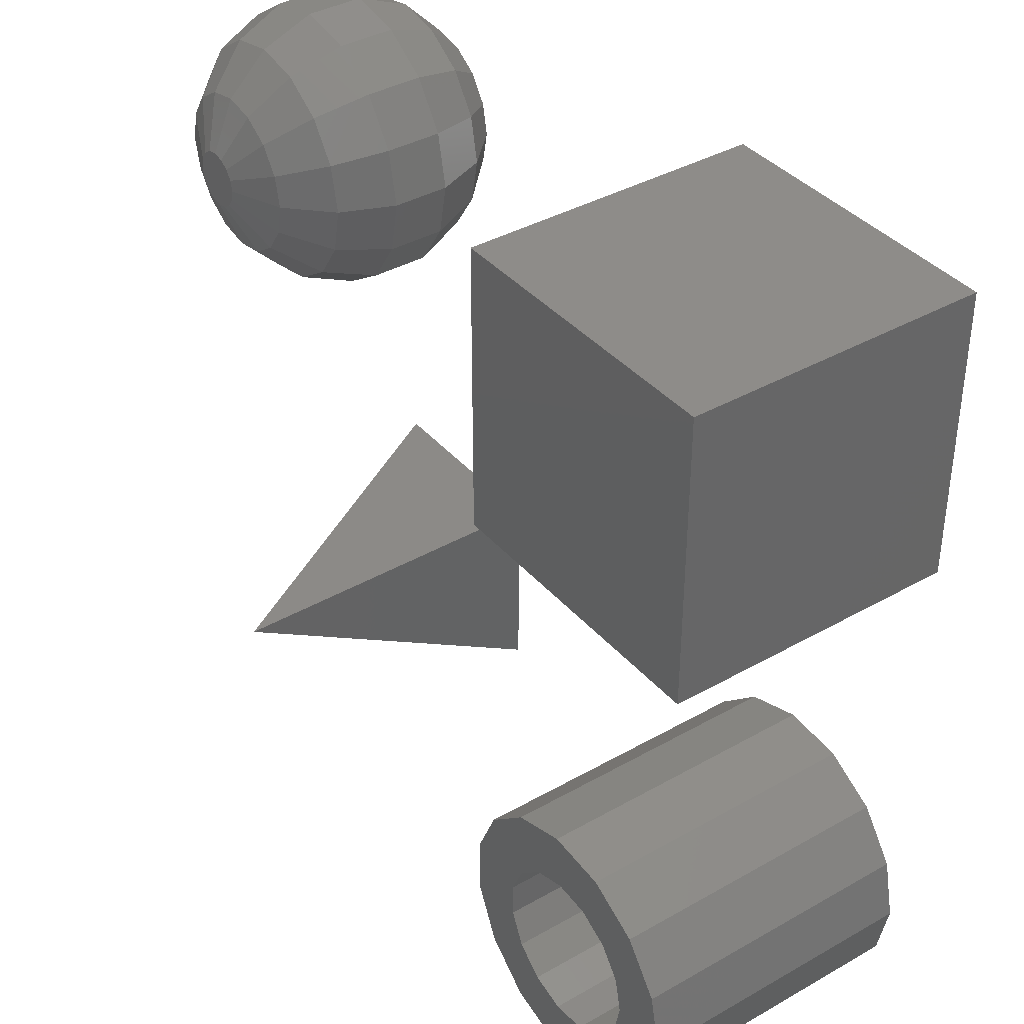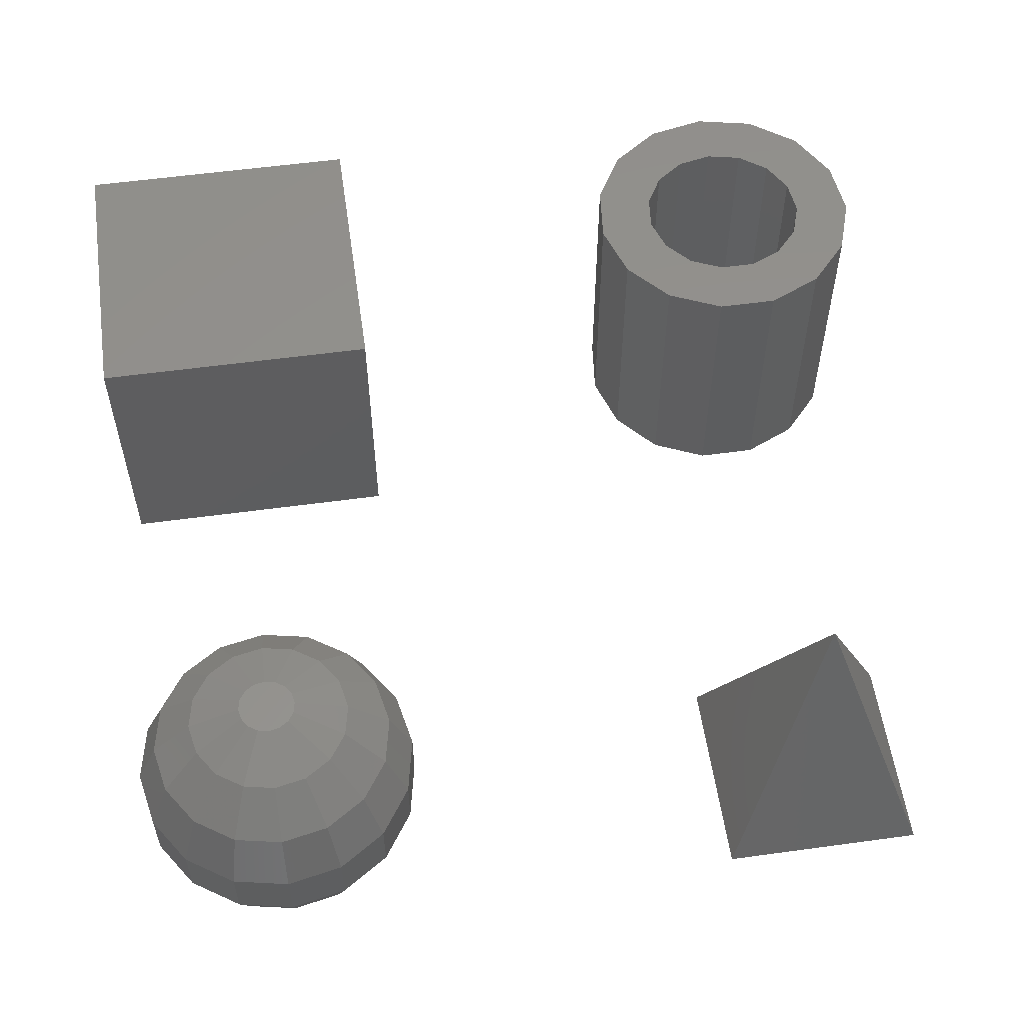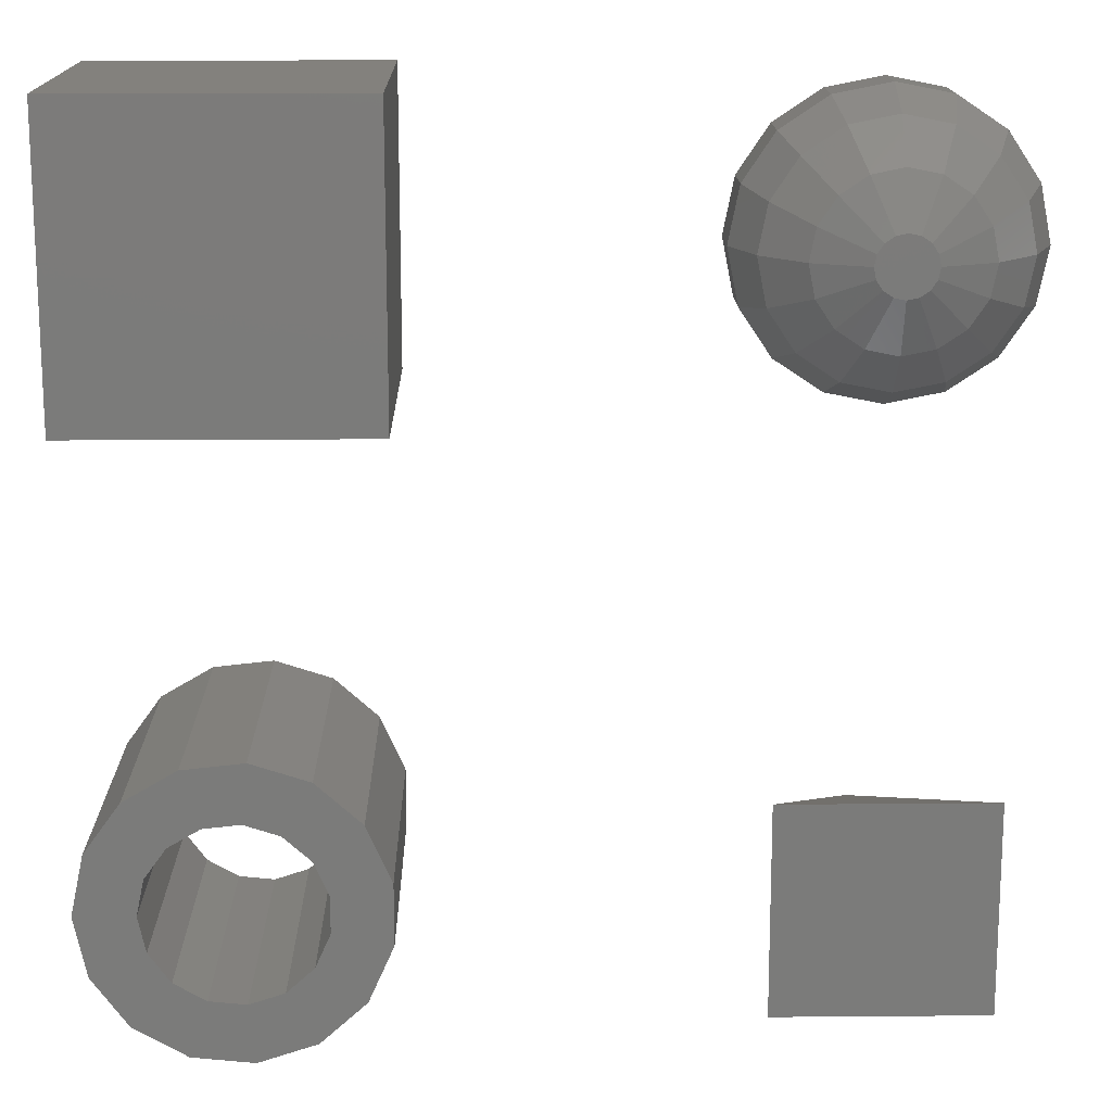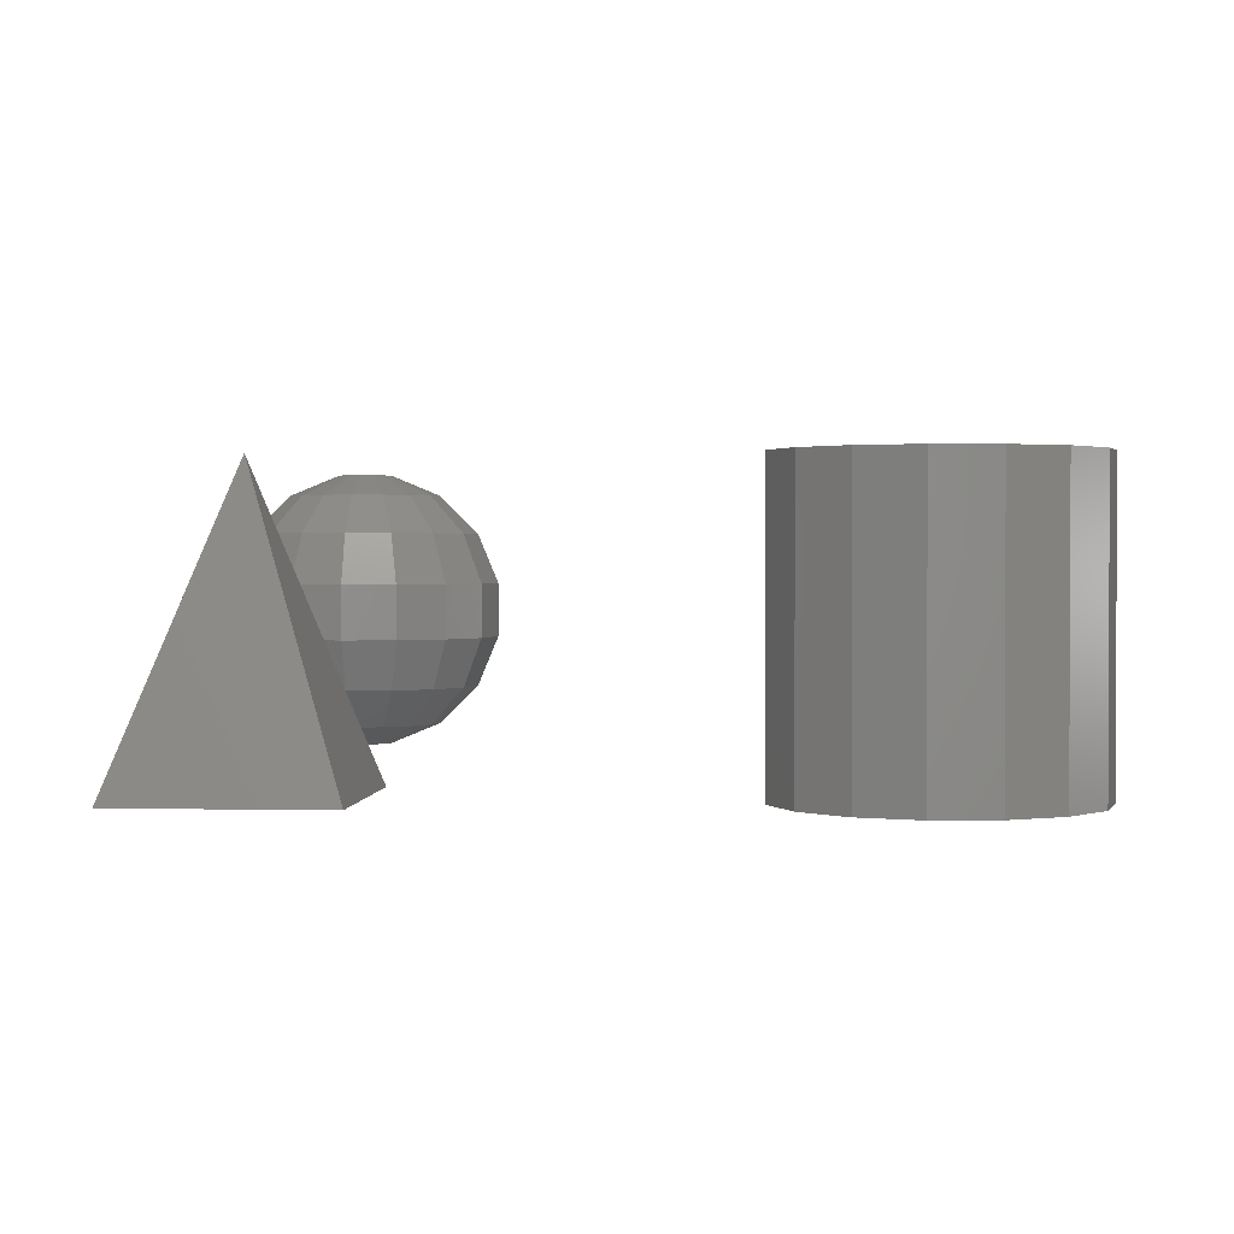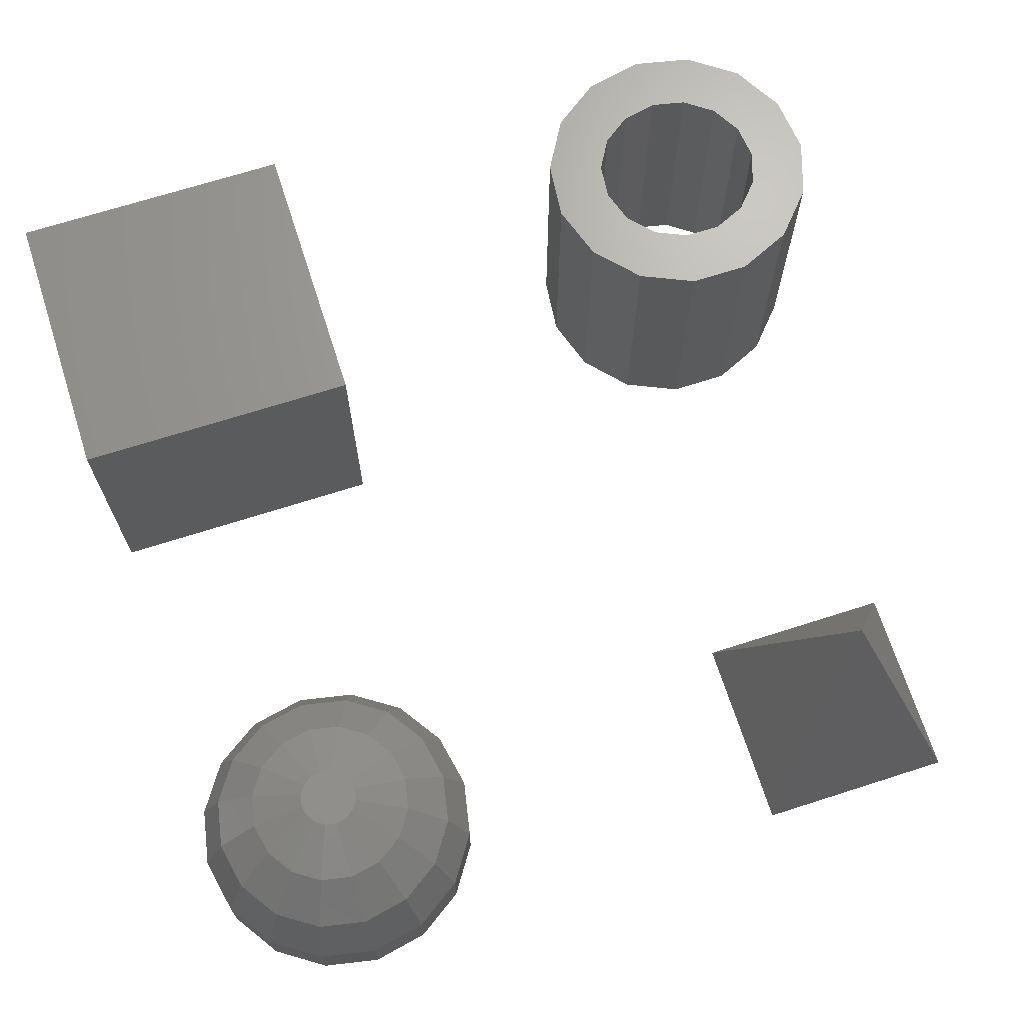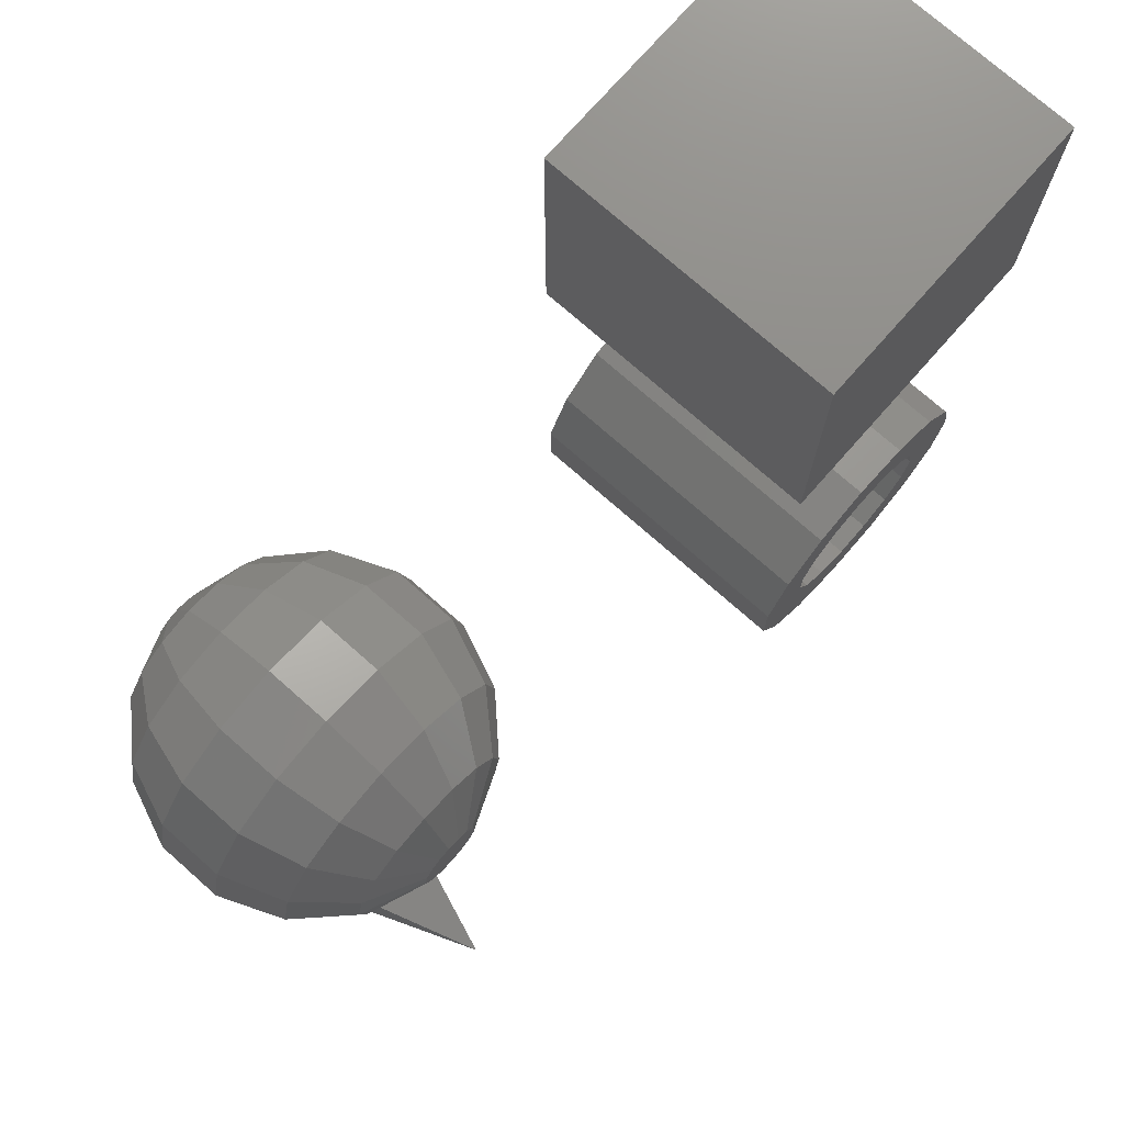
<metadata>
{"format":"stl","ext":"stl","renderer":"f3d","projection":"perspective","resolution":1024,"background":"white","views":[{"elev":38.3,"azim":54.3,"up":"+Y"},{"elev":56.0,"azim":-98.2,"up":"+Z"},{"elev":15.8,"azim":179.0,"up":"+Y"},{"elev":1.5,"azim":4.5,"up":"+Z"},{"elev":68.8,"azim":-107.8,"up":"+Z"},{"elev":74.8,"azim":-48.6,"up":"+Y"}]}
</metadata>
<code>
# stl→obj: 201 verts, 390 faces
v 15 -10 10
v 14.57 -7.966 0
v 14.57 -7.966 10
v 15 -10 0
v 5.109 -11.04 0
v 5.109 -8.96 10
v 5.109 -8.96 0
v 5.109 -11.04 10
v 9.477 -5.027 0
v 7.5 -5.67 10
v 9.477 -5.027 10
v 7.5 -5.67 0
v 5.955 -7.061 10
v 5.955 -7.061 0
v 9.477 -14.97 0
v 11.55 -14.76 10
v 9.477 -14.97 10
v 11.55 -14.76 0
v 13.35 -13.72 10
v 13.35 -13.72 0
v 13 -10 0
v 14.57 -12.03 0
v 12.74 -11.22 0
v 12.74 -8.78 0
v 12.01 -12.23 0
v 10.93 -12.85 0
v 9.686 -12.98 0
v 8.5 -12.6 0
v 7.5 -14.33 0
v 7.573 -11.76 0
v 5.955 -12.94 0
v 7.066 -10.62 0
v 13.35 -6.284 0
v 12.01 -7.771 0
v 11.55 -5.245 0
v 10.93 -7.147 0
v 9.686 -7.016 0
v 8.5 -7.402 0
v 7.573 -8.237 0
v 7.066 -9.376 0
v 11.55 -5.245 10
v 13.35 -6.284 10
v 13 -10 10
v 12.74 -8.78 10
v 14.57 -12.03 10
v 12.74 -11.22 10
v 12.01 -7.771 10
v 10.93 -7.147 10
v 9.686 -7.016 10
v 8.5 -7.402 10
v 7.573 -8.237 10
v 7.066 -9.376 10
v 12.01 -12.23 10
v 10.93 -12.85 10
v 9.686 -12.98 10
v 8.5 -12.6 10
v 7.5 -14.33 10
v 7.573 -11.76 10
v 5.955 -12.94 10
v 7.066 -10.62 10
v 5 5 0
v 5 15 10
v 5 15 0
v 5 5 10
v 15 5 10
v 15 15 10
v 15 15 0
v 15 5 0
v -7.434 11.06 9.157
v -9.025 10 9.904
v -7.222 10 9.157
v -7.434 8.937 9.157
v -8.036 8.036 9.157
v -6.159 8.409 7.778
v -5.469 11.88 5.975
v -6.159 11.59 7.778
v -5.843 10 7.778
v -10 14.16 7.778
v -11.59 13.84 7.778
v -10 12.78 9.157
v -10.9 10.37 0.09607
v -11.96 11.96 0.8427
v -10.69 10.69 0.09607
v -10 12.78 0.8427
v -11.59 13.84 2.222
v -10 14.16 2.222
v -7.434 8.937 0.8427
v -9.099 9.627 0.09607
v -9.025 10 0.09607
v -14.16 10 7.778
v -14.53 8.123 5.975
v -13.84 8.409 7.778
v -8.409 13.84 7.778
v -8.937 12.57 9.157
v -8.036 11.96 9.157
v -5.469 8.123 5.975
v -14.53 8.123 4.025
v -14.9 10 4.025
v -14.16 10 2.222
v -14.9 10 5.975
v -7.06 7.06 7.778
v -6.532 6.532 5.975
v -10.37 9.099 0.09607
v -11.96 8.036 0.8427
v -10.69 9.31 0.09607
v -5.096 10 4.025
v -5.843 10 2.222
v -5.469 11.88 4.025
v -8.123 5.469 4.025
v -10 5.096 4.025
v -10 5.843 2.222
v -11.06 7.434 0.8427
v -14.53 11.88 4.025
v -12.94 7.06 7.778
v -13.47 6.532 5.975
v -11.88 5.469 5.975
v -11.06 12.57 0.8427
v -9.627 10.9 9.904
v -9.31 10.69 9.904
v -5.469 8.123 4.025
v -7.06 7.06 2.222
v -6.159 8.409 2.222
v -10 9.025 9.904
v -10 7.222 9.157
v -8.937 7.434 9.157
v -13.84 8.409 2.222
v -12.78 10 0.8427
v -13.84 11.59 2.222
v -12.57 11.06 9.157
v -12.78 10 9.157
v -10.98 10 9.904
v -11.88 14.53 4.025
v -13.84 11.59 7.778
v -14.53 11.88 5.975
v -6.532 13.47 5.975
v -7.06 12.94 7.778
v -8.123 14.53 5.975
v -11.06 12.57 9.157
v -10 5.843 7.778
v -10 5.096 5.975
v -8.123 5.469 5.975
v -9.31 9.31 9.904
v -9.627 9.099 9.904
v -13.47 6.532 4.025
v -11.88 5.469 4.025
v -11.59 6.159 2.222
v -10 7.222 0.8427
v -8.409 6.159 2.222
v -8.036 8.036 0.8427
v -5.096 10 5.975
v -6.532 6.532 4.025
v -12.57 8.937 0.8427
v -13.47 13.47 5.975
v -13.47 13.47 4.025
v -11.88 14.53 5.975
v -6.532 13.47 4.025
v -8.123 14.53 4.025
v -9.099 10.37 9.904
v -8.409 13.84 2.222
v -7.06 12.94 2.222
v -12.94 12.94 2.222
v -10 14.9 4.025
v -11.06 7.434 9.157
v -11.59 6.159 7.778
v -7.222 10 0.8427
v -9.627 9.099 0.09607
v -9.31 9.31 0.09607
v -6.159 11.59 2.222
v -12.57 11.06 0.8427
v -10.98 10 0.09607
v -12.57 8.937 9.157
v -12.94 12.94 7.778
v -11.96 11.96 9.157
v -9.31 10.69 0.09607
v -9.627 10.9 0.09607
v -8.036 11.96 0.8427
v -10 10.98 0.09607
v -10 14.9 5.975
v -10.69 9.31 9.904
v -11.96 8.036 9.157
v -10.37 9.099 9.904
v -10.9 9.627 0.09607
v -12.94 7.06 2.222
v -8.937 7.434 0.8427
v -10 9.025 0.09607
v -9.099 9.627 9.904
v -8.409 6.159 7.778
v -10.9 9.627 9.904
v -10.9 10.37 9.904
v -7.434 11.06 0.8427
v -8.937 12.57 0.8427
v -9.099 10.37 0.09607
v -10.37 10.9 0.09607
v -10 10.98 9.904
v -10.37 10.9 9.904
v -10.69 10.69 9.904
v -6.464 -6.464 0
v -13.54 -6.464 0
v -10 -10 10
v -13.54 -13.54 0
v -6.464 -13.54 0
f 1 2 3
f 2 1 4
f 5 6 7
f 6 5 8
f 9 10 11
f 10 9 12
f 12 13 10
f 13 12 14
f 15 16 17
f 16 15 18
f 18 19 16
f 19 18 20
f 21 4 22
f 23 22 20
f 4 21 2
f 24 2 21
f 22 23 21
f 20 25 23
f 18 25 20
f 18 26 25
f 18 27 26
f 15 27 18
f 15 28 27
f 29 28 15
f 28 29 30
f 31 30 29
f 5 32 31
f 30 31 32
f 2 24 33
f 34 33 24
f 34 35 33
f 36 35 34
f 37 35 36
f 37 9 35
f 38 9 37
f 12 38 39
f 38 12 9
f 14 39 40
f 32 5 40
f 39 14 12
f 7 40 5
f 40 7 14
f 33 41 42
f 41 33 35
f 3 33 42
f 33 3 2
f 35 11 41
f 11 35 9
f 7 13 14
f 13 7 6
f 43 1 3
f 44 3 42
f 1 43 45
f 46 45 43
f 3 44 43
f 42 47 44
f 41 47 42
f 41 48 47
f 41 49 48
f 11 49 41
f 11 50 49
f 10 50 11
f 50 10 51
f 13 51 10
f 6 52 13
f 51 13 52
f 45 46 19
f 53 19 46
f 53 16 19
f 54 16 53
f 55 16 54
f 55 17 16
f 56 17 55
f 57 56 58
f 56 57 17
f 59 58 60
f 52 6 60
f 58 59 57
f 8 60 6
f 60 8 59
f 45 4 1
f 4 45 22
f 29 17 57
f 17 29 15
f 31 8 5
f 8 31 59
f 19 22 45
f 22 19 20
f 31 57 59
f 57 31 29
f 21 44 24
f 44 21 43
f 60 40 52
f 40 60 32
f 37 48 49
f 48 37 36
f 25 54 53
f 54 25 26
f 26 55 54
f 55 26 27
f 36 47 48
f 47 36 34
f 24 47 34
f 47 24 44
f 38 49 50
f 49 38 37
f 52 39 51
f 39 52 40
f 39 50 51
f 50 39 38
f 58 32 60
f 32 58 30
f 27 56 55
f 56 27 28
f 28 58 56
f 58 28 30
f 25 46 23
f 46 25 53
f 23 43 21
f 43 23 46
f 61 62 63
f 62 61 64
f 62 65 66
f 65 62 64
f 65 67 66
f 67 65 68
f 67 62 66
f 62 67 63
f 61 67 68
f 67 61 63
f 61 65 64
f 65 61 68
f 69 70 71
f 72 73 74
f 75 76 77
f 78 79 80
f 81 82 83
f 84 85 86
f 87 88 89
f 90 91 92
f 93 94 95
f 77 74 96
f 97 98 99
f 90 100 91
f 96 101 102
f 103 104 105
f 106 107 108
f 109 110 111
f 76 69 71
f 112 104 103
f 77 71 74
f 99 98 113
f 93 80 94
f 114 115 116
f 74 101 96
f 117 85 84
f 95 118 119
f 120 121 122
f 76 71 77
f 123 124 125
f 120 122 107
f 126 99 127
f 127 99 128
f 129 130 131
f 85 132 86
f 76 95 69
f 133 134 90
f 135 136 75
f 135 137 136
f 137 78 93
f 80 79 138
f 114 91 115
f 139 140 141
f 142 143 73
f 144 116 115
f 116 144 145
f 111 146 147
f 121 148 149
f 96 106 150
f 106 96 120
f 109 102 141
f 102 109 151
f 151 109 121
f 152 126 127
f 113 153 154
f 153 113 134
f 132 153 155
f 153 132 154
f 98 134 113
f 134 98 100
f 110 145 111
f 156 137 135
f 137 156 157
f 134 100 90
f 94 118 95
f 95 119 158
f 133 90 130
f 78 80 93
f 120 107 106
f 159 86 157
f 160 157 156
f 85 161 132
f 128 113 161
f 160 159 157
f 86 132 162
f 71 72 74
f 71 70 72
f 123 163 124
f 101 141 102
f 164 114 116
f 150 77 96
f 75 77 150
f 149 88 87
f 122 165 107
f 149 166 167
f 149 167 88
f 150 108 75
f 108 150 106
f 107 165 168
f 145 140 116
f 140 145 110
f 109 148 121
f 109 111 148
f 151 121 120
f 102 120 96
f 120 102 151
f 81 169 82
f 82 161 85
f 170 127 169
f 97 100 98
f 100 97 91
f 130 90 92
f 130 92 171
f 95 158 69
f 69 158 70
f 136 95 76
f 75 136 76
f 131 130 171
f 155 172 79
f 172 134 133
f 78 155 79
f 172 133 173
f 79 172 173
f 174 175 176
f 177 117 84
f 157 86 162
f 157 178 137
f 178 157 162
f 179 180 181
f 139 116 140
f 182 152 170
f 144 91 97
f 91 144 115
f 146 183 104
f 184 147 185
f 181 163 123
f 171 92 180
f 72 186 73
f 164 116 139
f 181 180 163
f 163 164 124
f 148 147 184
f 148 111 147
f 110 141 140
f 141 110 109
f 101 187 141
f 148 184 149
f 122 149 87
f 121 149 122
f 184 166 149
f 184 185 166
f 147 112 185
f 152 127 170
f 183 126 104
f 117 82 85
f 176 159 160
f 82 128 161
f 99 113 128
f 161 113 154
f 161 154 132
f 131 171 188
f 189 129 131
f 162 155 178
f 155 162 132
f 136 93 95
f 137 93 136
f 79 173 138
f 168 176 160
f 190 176 168
f 191 84 159
f 159 84 86
f 108 160 156
f 75 156 135
f 156 75 108
f 186 142 73
f 73 143 125
f 73 125 187
f 70 186 72
f 145 183 146
f 126 97 99
f 145 144 183
f 111 145 146
f 73 187 101
f 74 73 101
f 180 92 114
f 92 91 114
f 147 146 112
f 146 104 112
f 187 139 141
f 124 164 139
f 88 192 89
f 167 192 88
f 167 174 192
f 166 174 167
f 166 175 174
f 185 175 166
f 185 177 175
f 103 177 185
f 103 193 177
f 105 193 103
f 105 83 193
f 182 83 105
f 182 81 83
f 81 182 170
f 105 104 182
f 127 128 169
f 169 128 82
f 170 169 81
f 191 177 84
f 193 82 117
f 94 194 118
f 80 138 194
f 80 194 94
f 178 155 78
f 178 78 137
f 155 153 172
f 153 134 172
f 173 133 129
f 129 133 130
f 194 138 195
f 158 186 70
f 119 186 158
f 119 142 186
f 118 142 119
f 118 143 142
f 194 143 118
f 194 123 143
f 195 123 194
f 195 181 123
f 196 181 195
f 196 179 181
f 189 179 196
f 189 188 179
f 188 189 131
f 175 177 191
f 165 89 190
f 165 190 168
f 168 160 108
f 107 168 108
f 124 139 187
f 125 124 187
f 143 123 125
f 144 97 183
f 183 97 126
f 188 180 179
f 188 171 180
f 185 112 103
f 163 180 164
f 180 114 164
f 104 152 182
f 104 126 152
f 83 82 193
f 196 173 189
f 173 129 189
f 138 173 195
f 195 173 196
f 193 117 177
f 176 191 159
f 176 175 191
f 190 192 176
f 89 192 190
f 122 87 165
f 87 89 165
f 192 174 176
f 197 198 199
f 198 200 199
f 199 200 201
f 200 197 201
f 197 200 198
f 197 199 201

</code>
